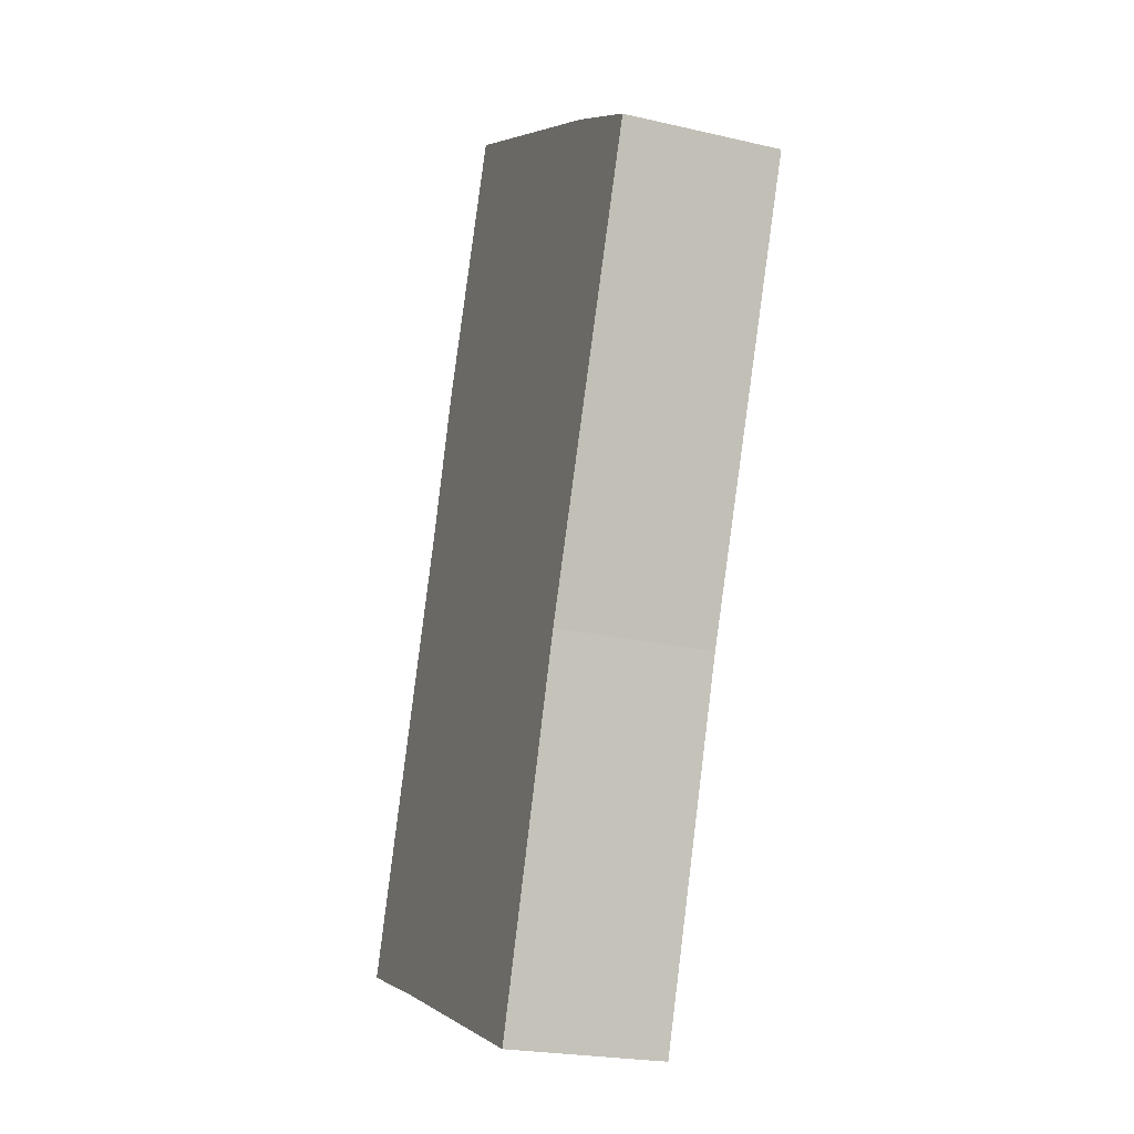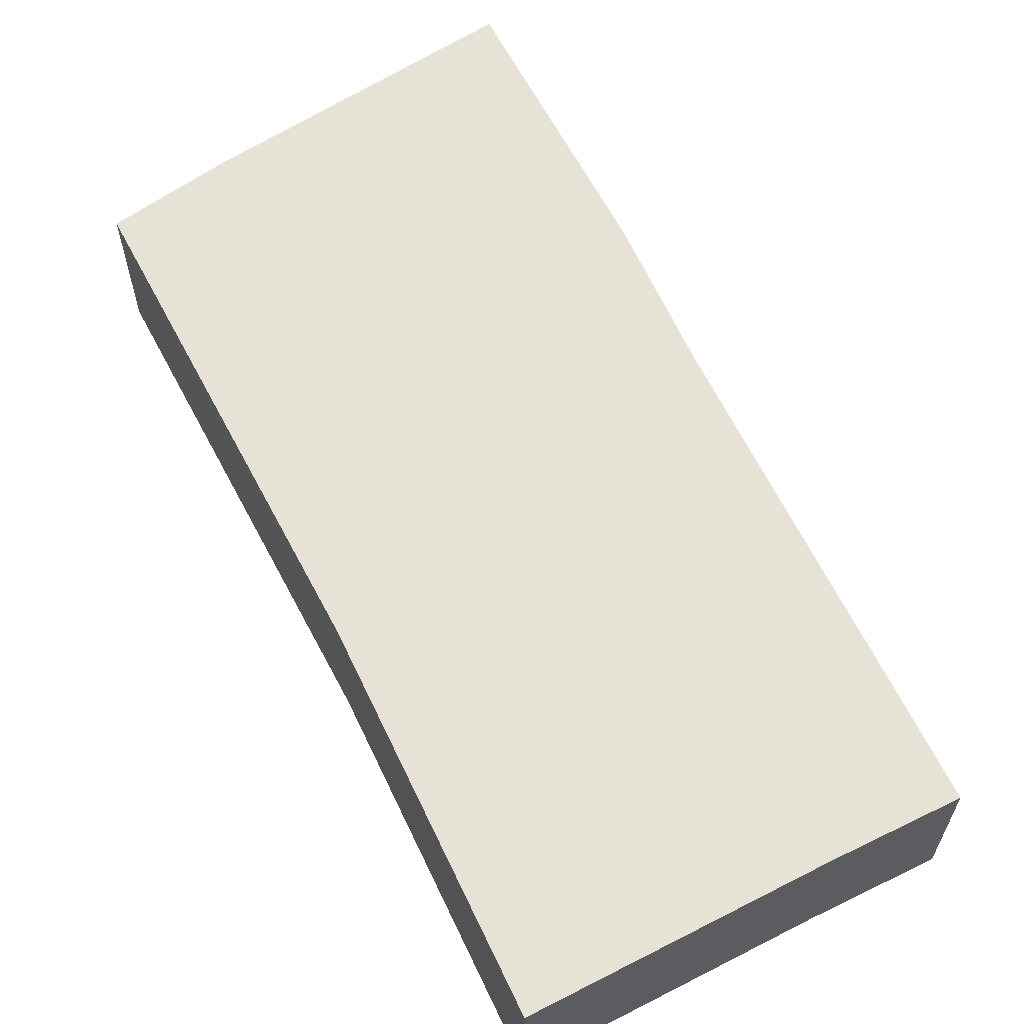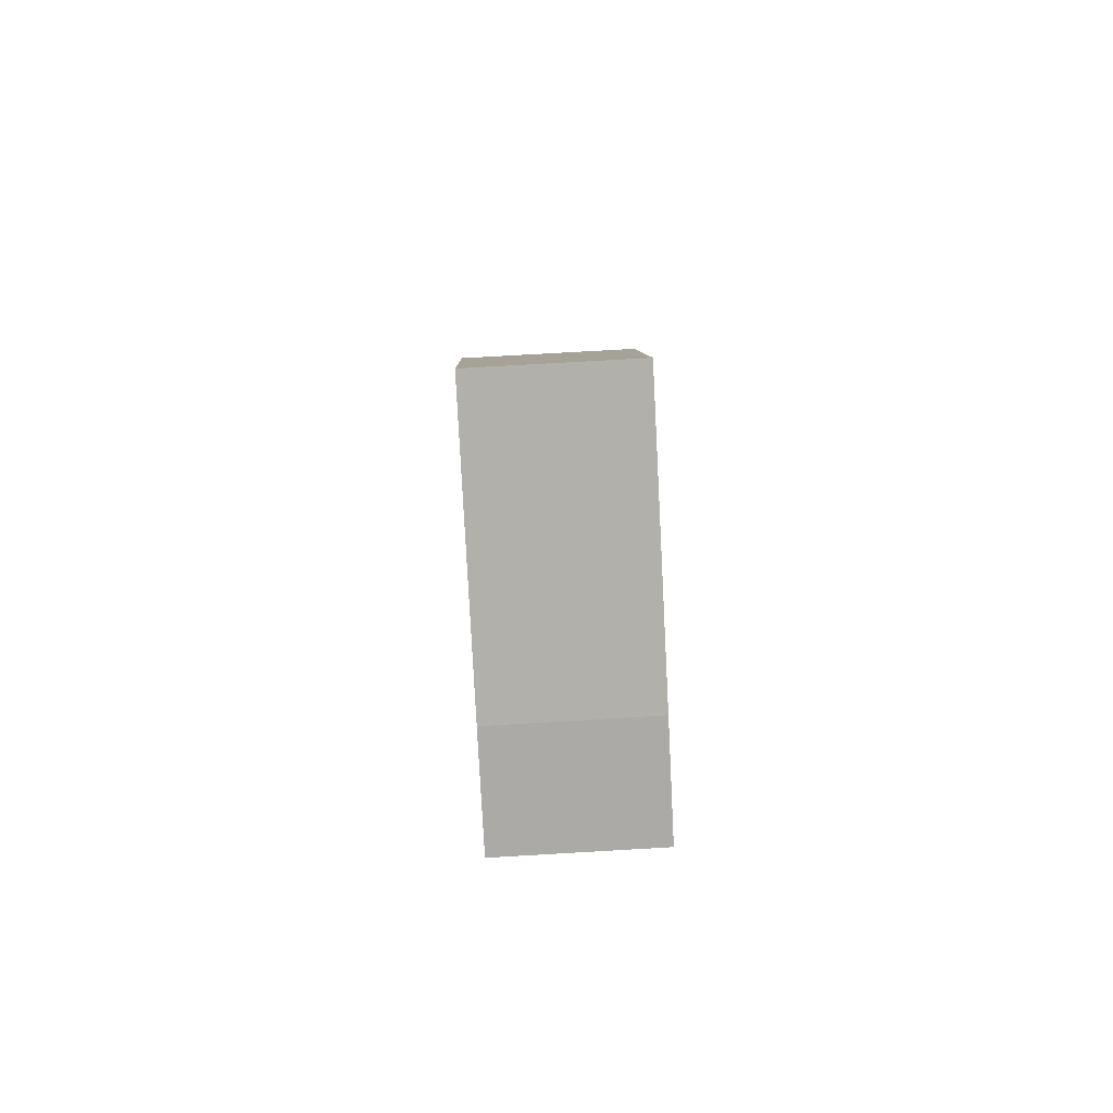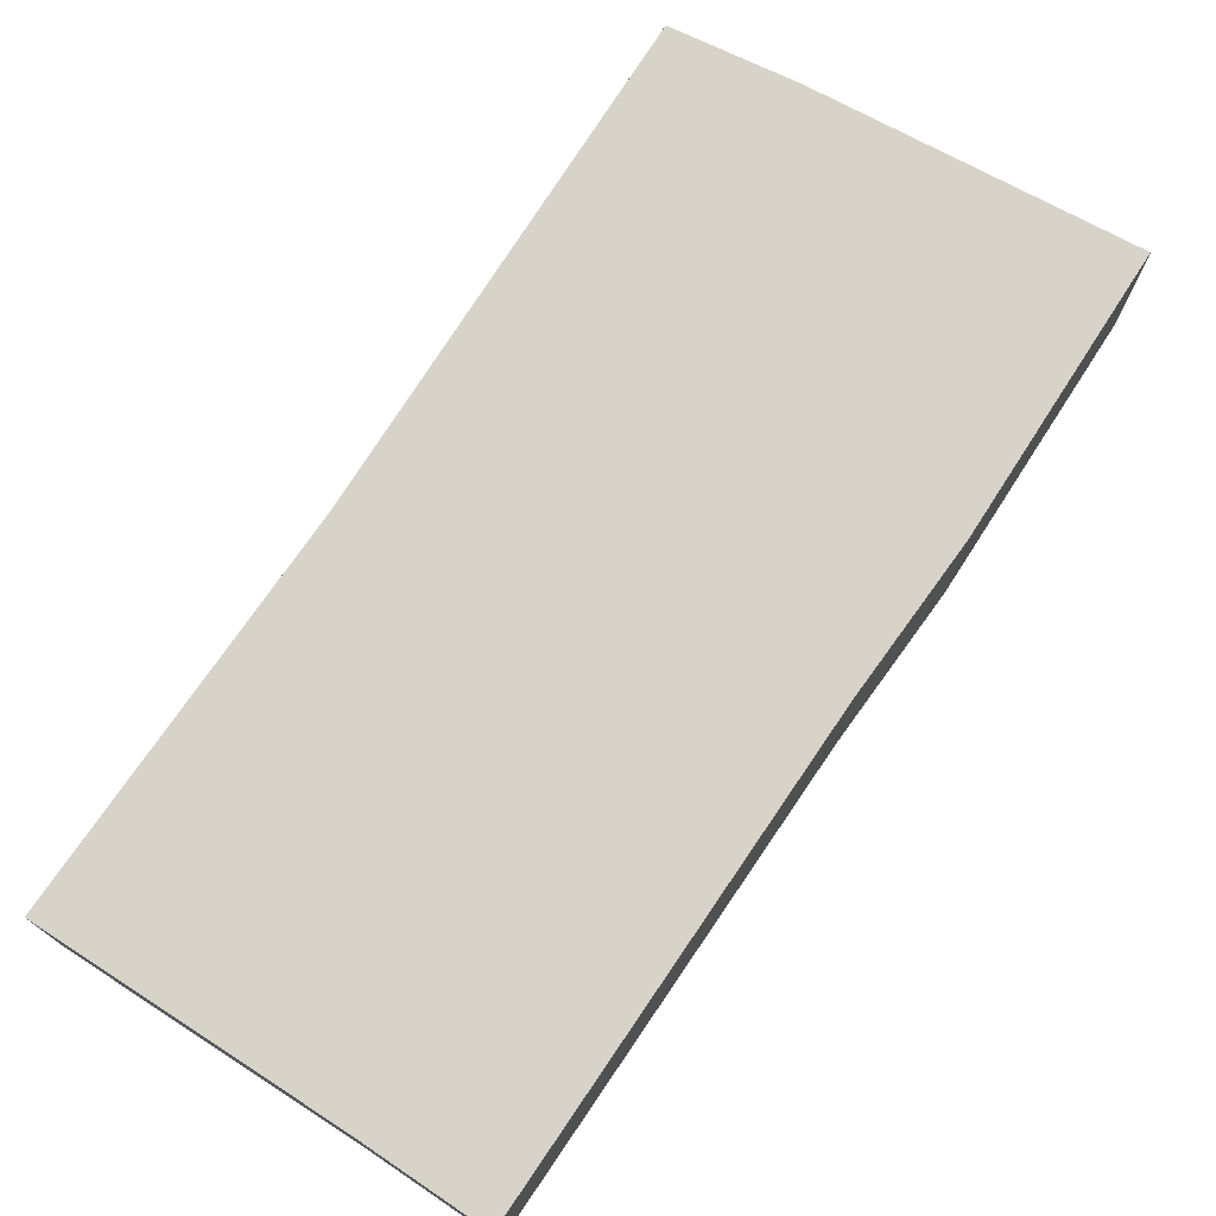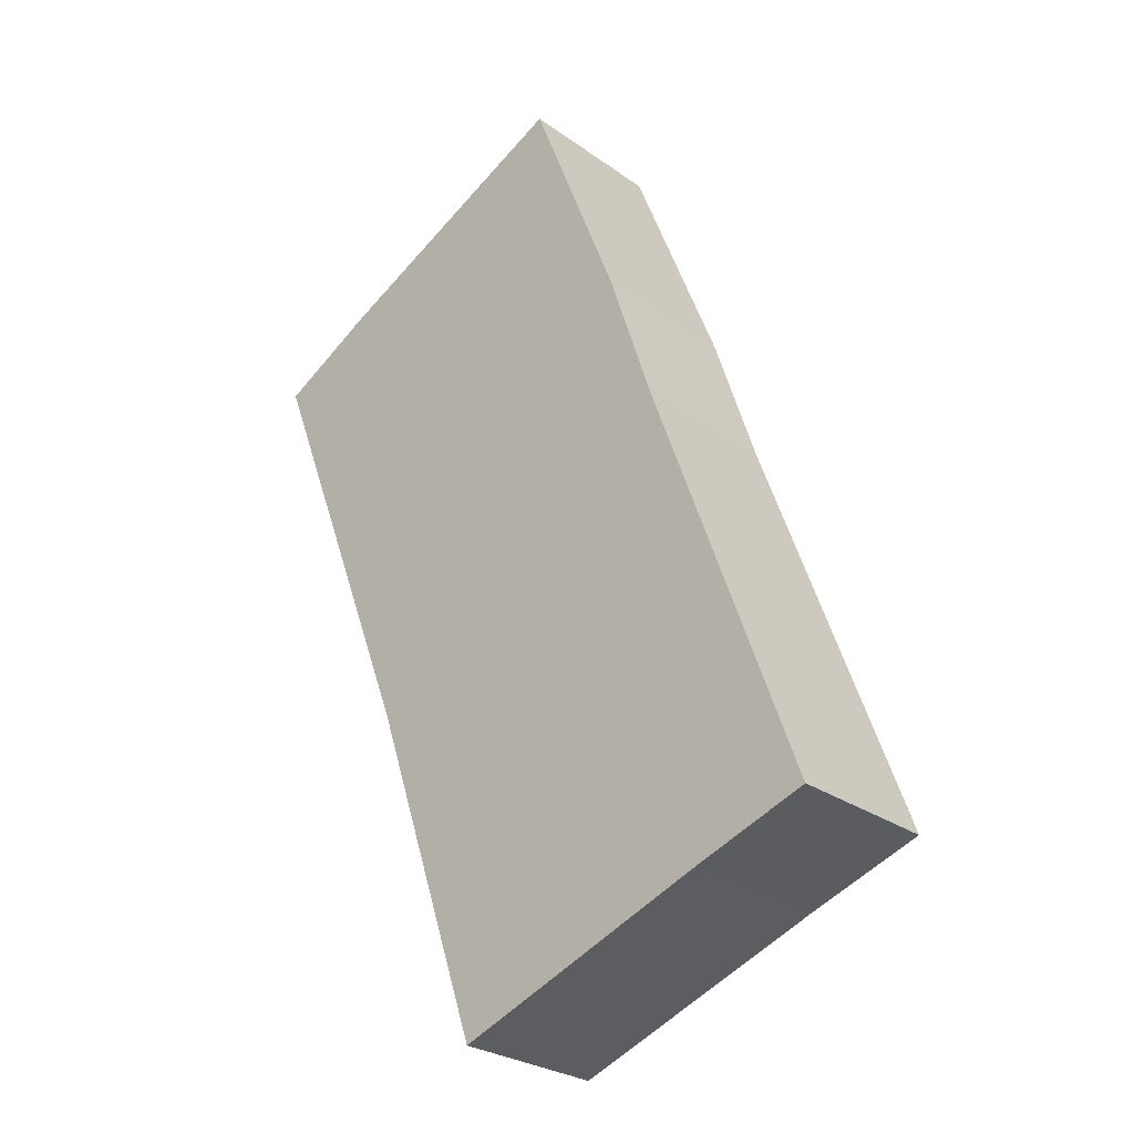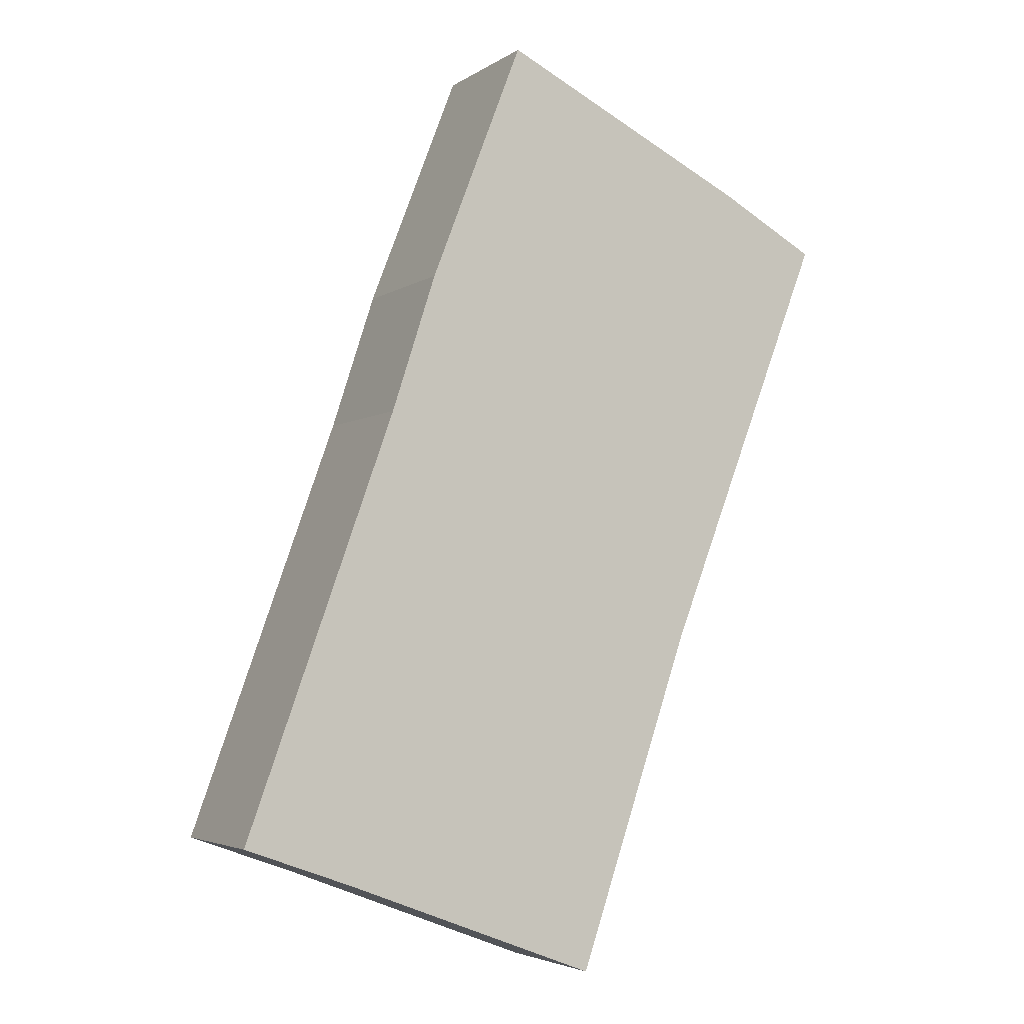
<metadata>
{"format":"obj","ext":"obj","renderer":"f3d","projection":"perspective","resolution":1024,"background":"white","views":[{"elev":-22.6,"azim":68.3,"up":"+Z"},{"elev":63.7,"azim":173.4,"up":"+Y"},{"elev":75.5,"azim":86.7,"up":"+Z"},{"elev":76.0,"azim":-126.1,"up":"+Y"},{"elev":-27.4,"azim":-137.4,"up":"+Z"},{"elev":-3.9,"azim":-27.4,"up":"+Z"}]}
</metadata>
<code>
v  4.769 2.72 -1.775
v  8.577 2.72 3.583
v  6.525 2.72 -2.444
v  11.46 2.72 11.03
v  9.72 2.72 11.99
v  1.983 2.72 -0.713
v  5.15 2.72 14.24
v  0 2.72 1.666e-16
v  0.174 2.72 0.486
v  2.685 2.72 7.489
v  3.48 2.72 9.941
v  1.983 4.366e-17 -0.713
v  0 0 0
v  4.769 1.087e-16 -1.775
v  6.525 1.497e-16 -2.444
v  2.685 -4.586e-16 7.489
v  0.174 -2.976e-17 0.486
v  3.48 -6.087e-16 9.941
v  5.15 -8.721e-16 14.24
v  9.72 -7.344e-16 11.99
v  11.46 -6.755e-16 11.03
v  8.577 -2.194e-16 3.583
g defaultobject
f 1 2 3
f 2 1 4
f 4 1 5
f 5 1 6
f 5 6 7
f 7 6 8
f 7 8 9
f 7 9 10
f 7 10 11
f 12 8 6
f 8 12 13
f 1 12 6
f 12 1 3
f 12 3 14
f 14 3 15
f 13 9 8
f 9 13 10
f 10 13 16
f 16 13 17
f 16 11 10
f 11 16 18
f 18 7 11
f 7 18 19
f 19 5 7
f 5 19 20
f 20 4 5
f 4 20 21
f 21 2 4
f 2 21 22
f 22 3 2
f 3 22 15
f 18 20 19
f 20 18 21
f 21 18 22
f 22 18 16
f 22 16 17
f 22 17 15
f 15 17 12
f 12 17 13
f 15 12 14

</code>
